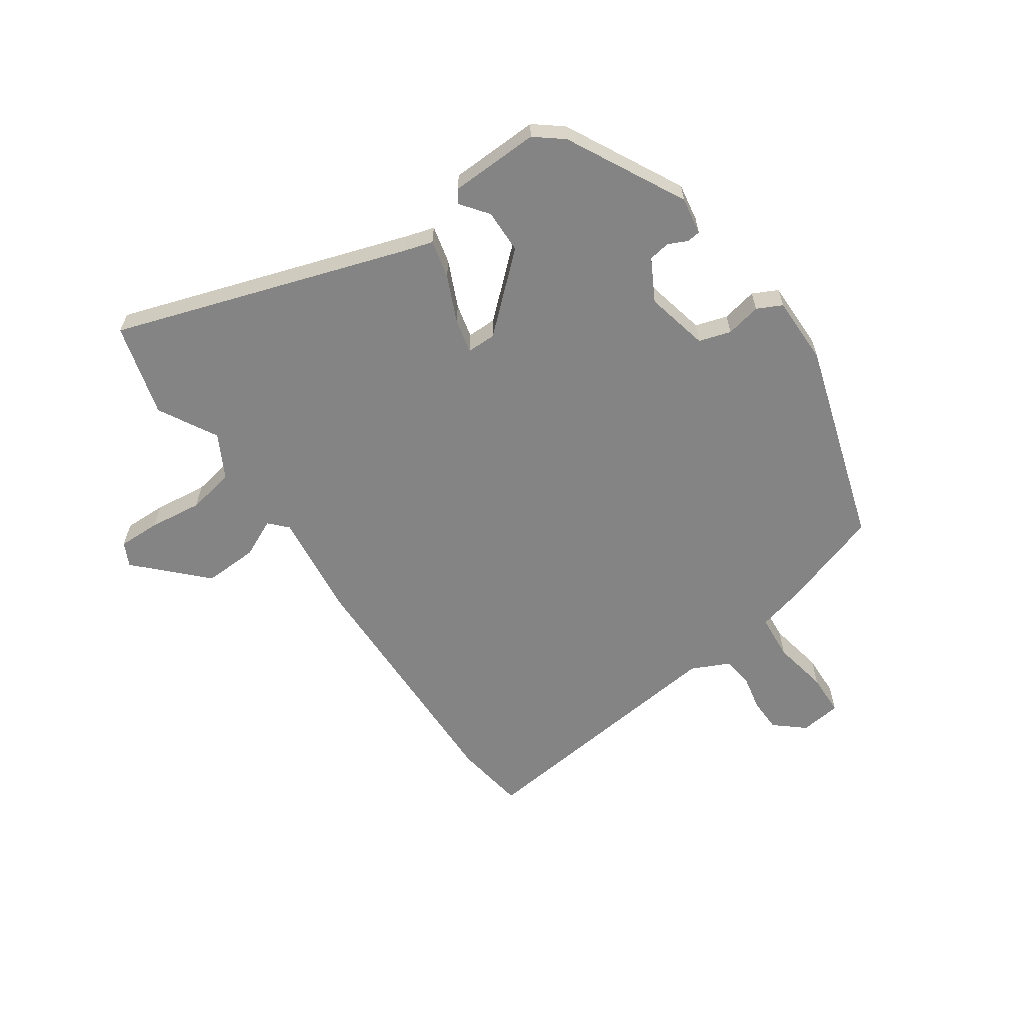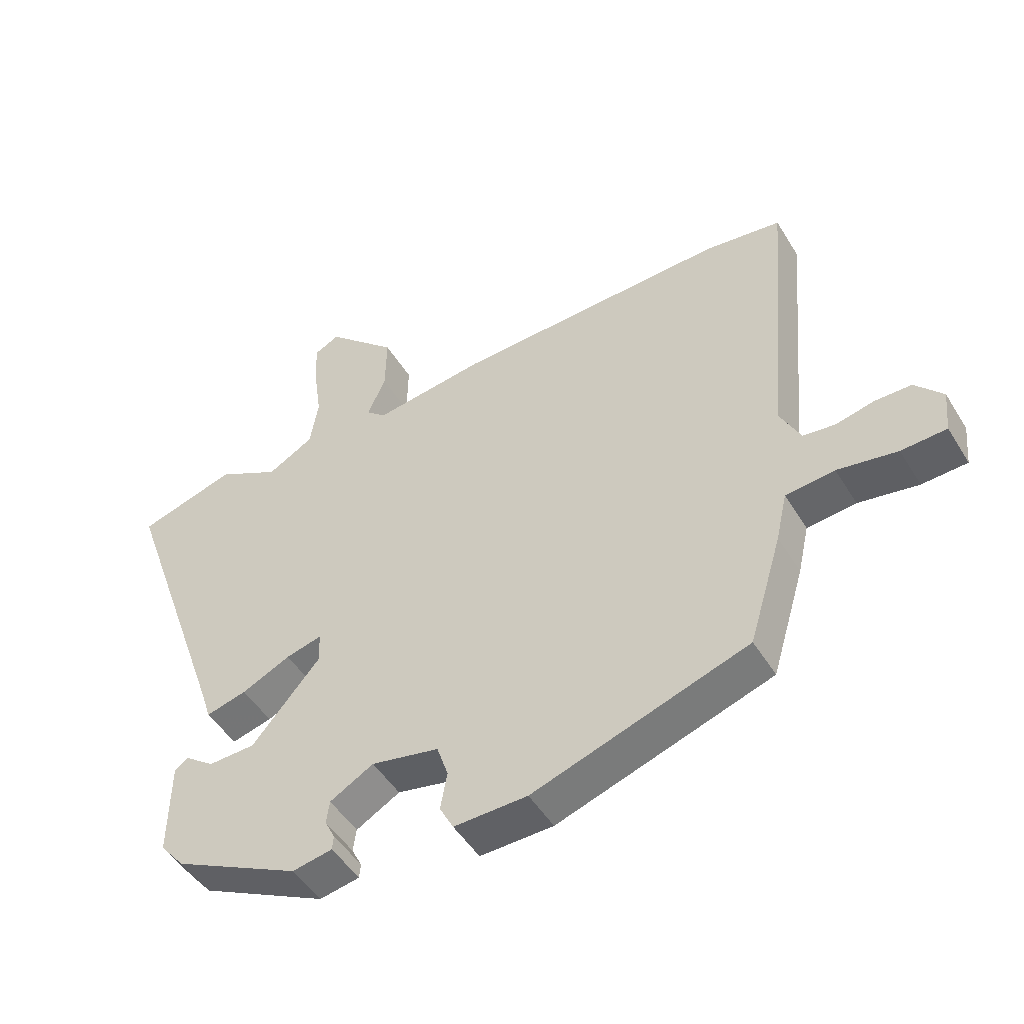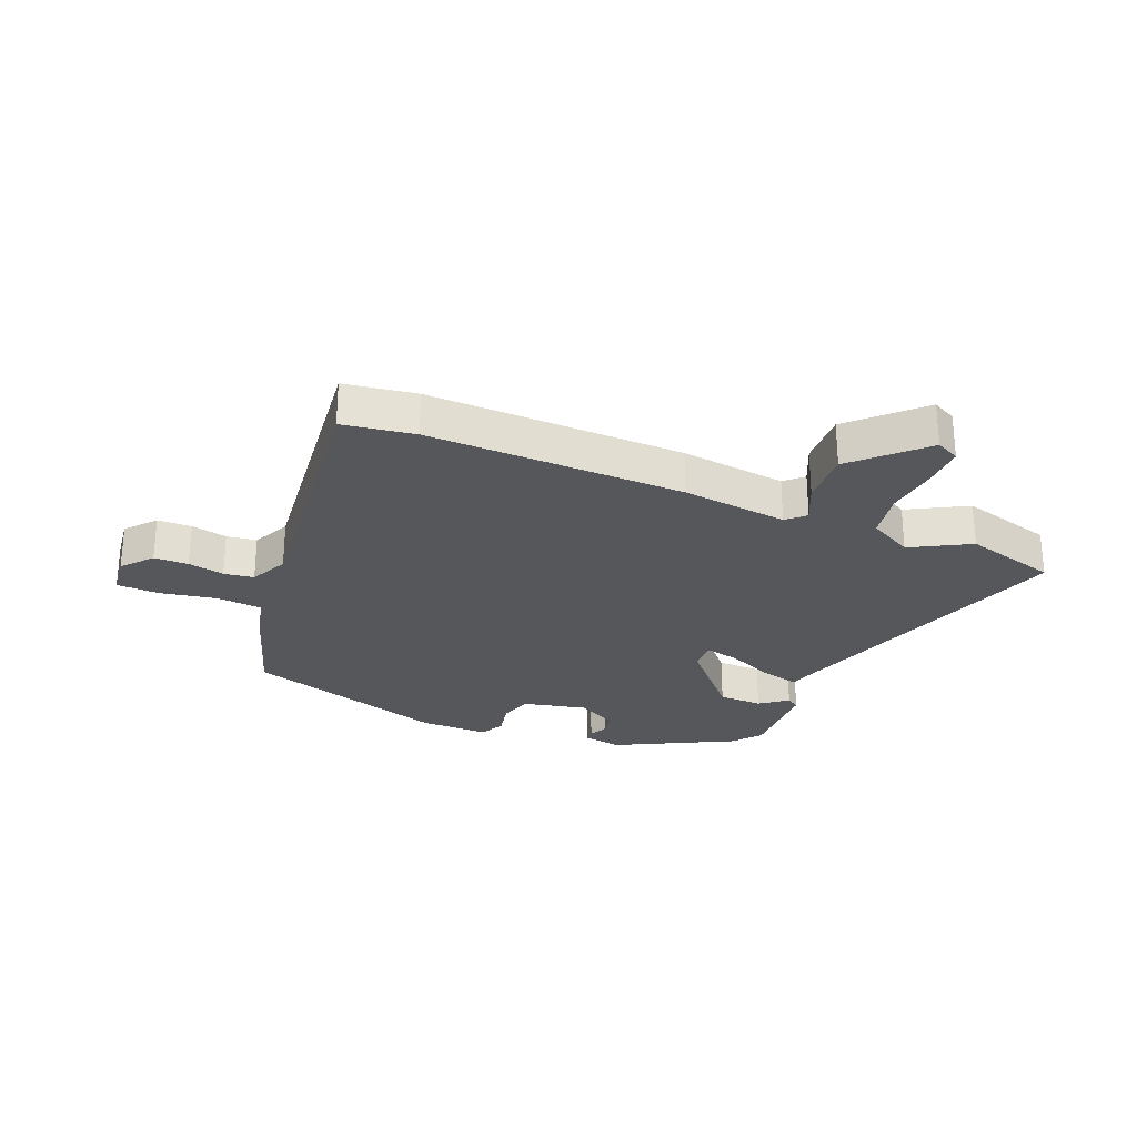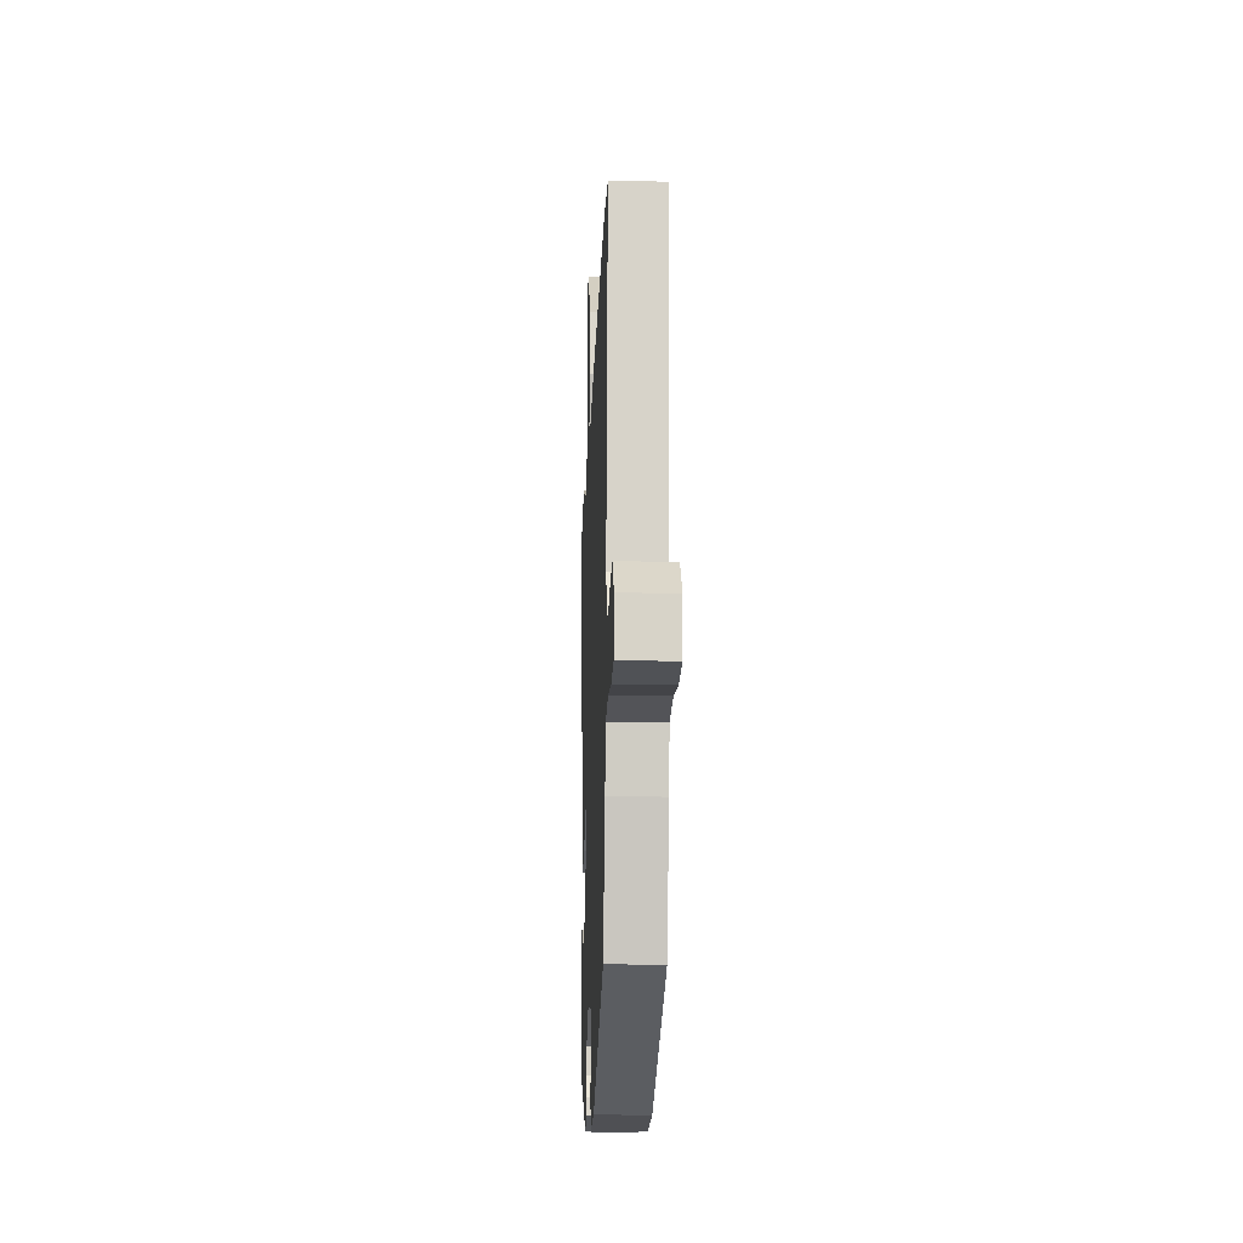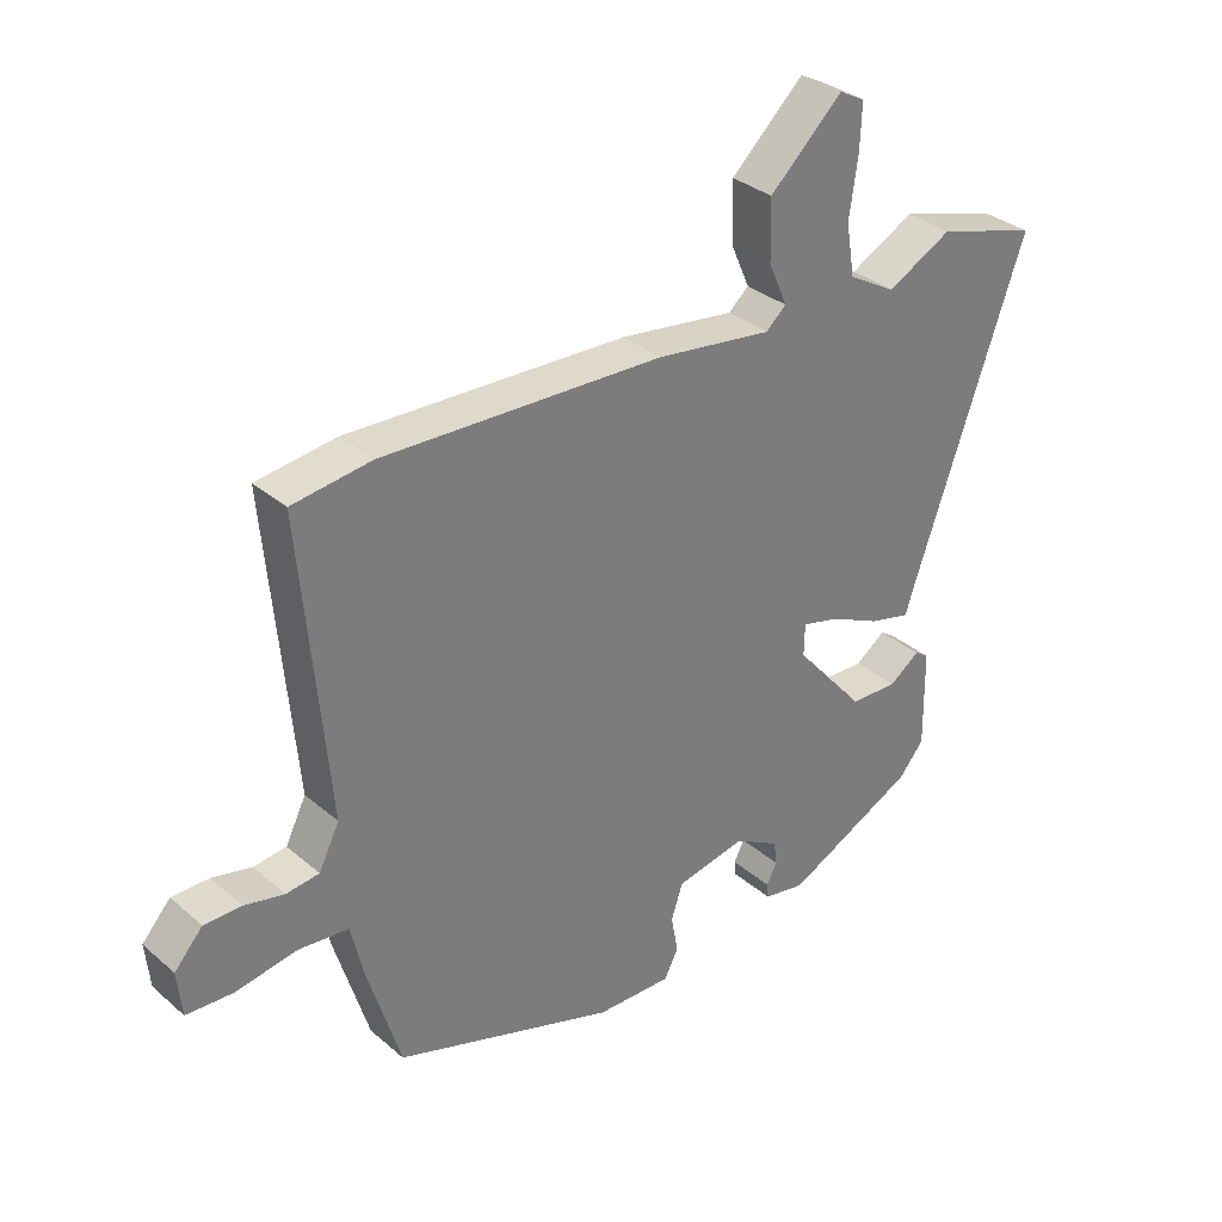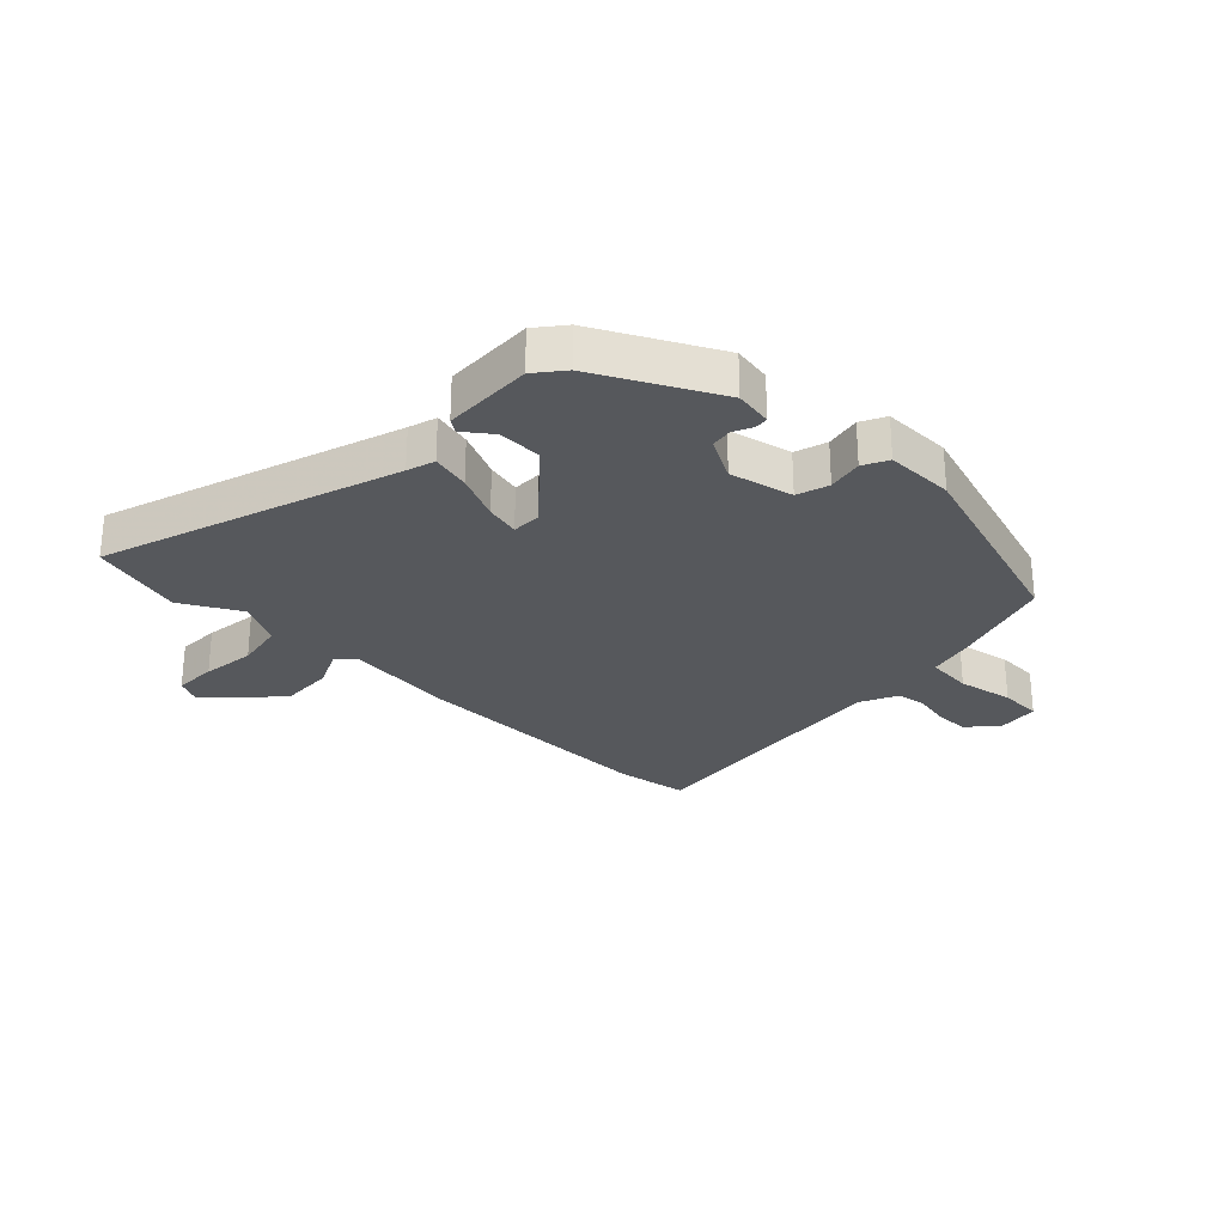
<metadata>
{"format":"obj","ext":"obj","renderer":"f3d","projection":"perspective","resolution":1024,"background":"white","views":[{"elev":-61.5,"azim":125.8,"up":"+Y"},{"elev":-48.6,"azim":-149.7,"up":"+Z"},{"elev":-27.3,"azim":-21.3,"up":"+Y"},{"elev":-17.7,"azim":-92.2,"up":"+Z"},{"elev":32.8,"azim":-40.5,"up":"+Z"},{"elev":-27.7,"azim":137.0,"up":"+Y"}]}
</metadata>
<code>
v -0.458 0.07 -0.394
v -0.511 0.07 -0.219
v -0.529 0.07 -0.14
v -0.607 0.07 -0.132
v -0.702 0.07 -0.148
v -0.774 0.07 -0.144
v -0.781 0.07 -0.074
v -0.737 0.07 -0.025
v -0.679 0.07 -0.025
v -0.618 0.07 -0.039
v -0.567 0.07 -0.033
v -0.535 0.07 0.031
v -0.576 0.07 0.49
v -0.454 0.07 0.506
v -0.019 0.07 0.489
v 0.16 0.07 0.464
v 0.191 0.07 0.492
v 0.162 0.07 0.558
v 0.16 0.07 0.651
v 0.273 0.07 0.757
v 0.313 0.07 0.736
v 0.31 0.07 0.664
v 0.297 0.07 0.574
v 0.31 0.07 0.493
v 0.384 0.07 0.451
v 0.485 0.07 0.504
v 0.642 0.07 0.457
v 0.468 0.07 -0.039
v 0.453 0.07 -0.086
v 0.388 0.07 -0.069
v 0.31 0.07 -0.032
v 0.252 0.07 -0.017
v 0.251 0.07 -0.067
v 0.36 0.07 -0.194
v 0.435 0.07 -0.197
v 0.482 0.07 -0.163
v 0.504 0.07 -0.178
v 0.506 0.07 -0.331
v 0.467 0.07 -0.378
v 0.264 0.07 -0.478
v 0.2 0.07 -0.466
v 0.198 0.07 -0.443
v 0.214 0.07 -0.411
v 0.209 0.07 -0.374
v 0.139 0.07 -0.334
v 0.031 0.07 -0.356
v 0.013 0.07 -0.41
v 0.024 0.07 -0.47
v 0.002 0.07 -0.512
v -0.115 0.07 -0.509
v -0.458 0 -0.394
v -0.511 0 -0.219
v -0.529 0 -0.14
v -0.607 0 -0.132
v -0.702 0 -0.148
v -0.774 0 -0.144
v -0.781 0 -0.074
v -0.737 0 -0.025
v -0.679 0 -0.025
v -0.618 0 -0.039
v -0.567 0 -0.033
v -0.535 0 0.031
v -0.576 0 0.49
v -0.454 0 0.506
v -0.019 0 0.489
v 0.16 0 0.464
v 0.191 0 0.492
v 0.162 0 0.558
v 0.16 0 0.651
v 0.273 0 0.757
v 0.313 0 0.736
v 0.31 0 0.664
v 0.297 0 0.574
v 0.31 0 0.493
v 0.384 0 0.451
v 0.485 0 0.504
v 0.642 0 0.457
v 0.468 0 -0.039
v 0.453 0 -0.086
v 0.388 0 -0.069
v 0.31 0 -0.032
v 0.252 0 -0.017
v 0.251 0 -0.067
v 0.36 0 -0.194
v 0.435 0 -0.197
v 0.482 0 -0.163
v 0.504 0 -0.178
v 0.506 0 -0.331
v 0.467 0 -0.378
v 0.264 0 -0.478
v 0.2 0 -0.466
v 0.198 0 -0.443
v 0.214 0 -0.411
v 0.209 0 -0.374
v 0.139 0 -0.334
v 0.031 0 -0.356
v 0.013 0 -0.41
v 0.024 0 -0.47
v 0.002 0 -0.512
v -0.115 0 -0.509
f 47 48 49 50
f 46 47 50 1
f 45 46 1 2
f 40 41 42 43
f 40 43 44
f 39 40 44
f 38 39 44 45
f 35 36 37 38
f 34 35 38 45
f 28 29 30 31
f 28 31 32
f 25 26 27 28
f 24 25 28 32
f 23 24 32
f 20 21 22 23
f 20 23 32
f 17 18 19 20
f 17 20 32
f 16 17 32 33
f 12 13 14 15
f 11 12 15 16
f 7 8 9 10
f 7 10 11
f 4 5 6 7
f 3 4 7 11
f 34 45 2 3
f 33 34 3 11
f 11 16 33
f 100 99 98 97
f 51 100 97 96
f 52 51 96 95
f 93 92 91 90
f 94 93 90
f 94 90 89
f 95 94 89 88
f 88 87 86 85
f 95 88 85 84
f 81 80 79 78
f 82 81 78
f 78 77 76 75
f 82 78 75 74
f 82 74 73
f 73 72 71 70
f 82 73 70
f 70 69 68 67
f 82 70 67
f 83 82 67 66
f 65 64 63 62
f 66 65 62 61
f 60 59 58 57
f 61 60 57
f 57 56 55 54
f 61 57 54 53
f 53 52 95 84
f 61 53 84 83
f 83 66 61
f 1 51 52 2
f 2 52 53 3
f 3 53 54 4
f 4 54 55 5
f 5 55 56 6
f 6 56 57 7
f 7 57 58 8
f 8 58 59 9
f 9 59 60 10
f 10 60 61 11
f 11 61 62 12
f 12 62 63 13
f 13 63 64 14
f 14 64 65 15
f 15 65 66 16
f 16 66 67 17
f 17 67 68 18
f 18 68 69 19
f 19 69 70 20
f 20 70 71 21
f 21 71 72 22
f 22 72 73 23
f 23 73 74 24
f 24 74 75 25
f 25 75 76 26
f 26 76 77 27
f 27 77 78 28
f 28 78 79 29
f 29 79 80 30
f 30 80 81 31
f 31 81 82 32
f 32 82 83 33
f 33 83 84 34
f 34 84 85 35
f 35 85 86 36
f 36 86 87 37
f 37 87 88 38
f 38 88 89 39
f 39 89 90 40
f 40 90 91 41
f 41 91 92 42
f 42 92 93 43
f 43 93 94 44
f 44 94 95 45
f 45 95 96 46
f 46 96 97 47
f 47 97 98 48
f 48 98 99 49
f 49 99 100 50
f 50 100 51 1

</code>
